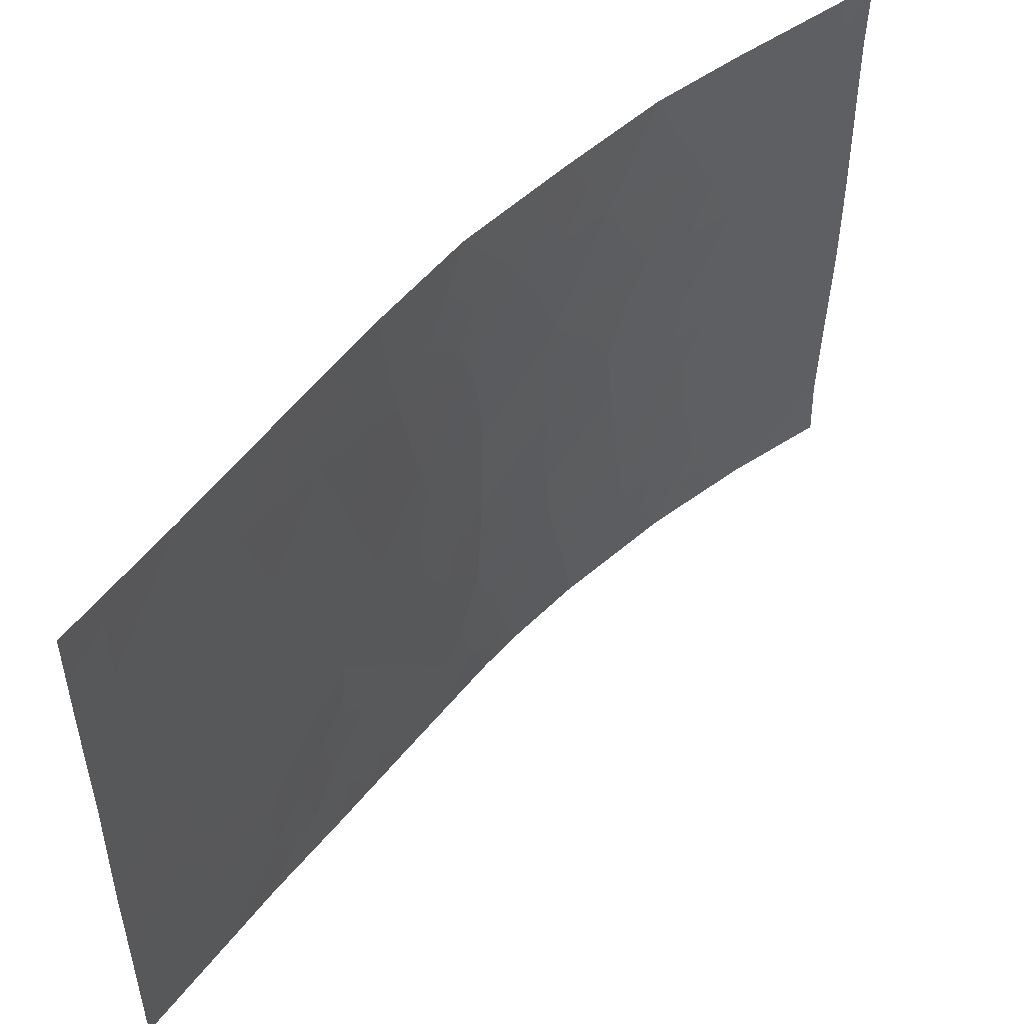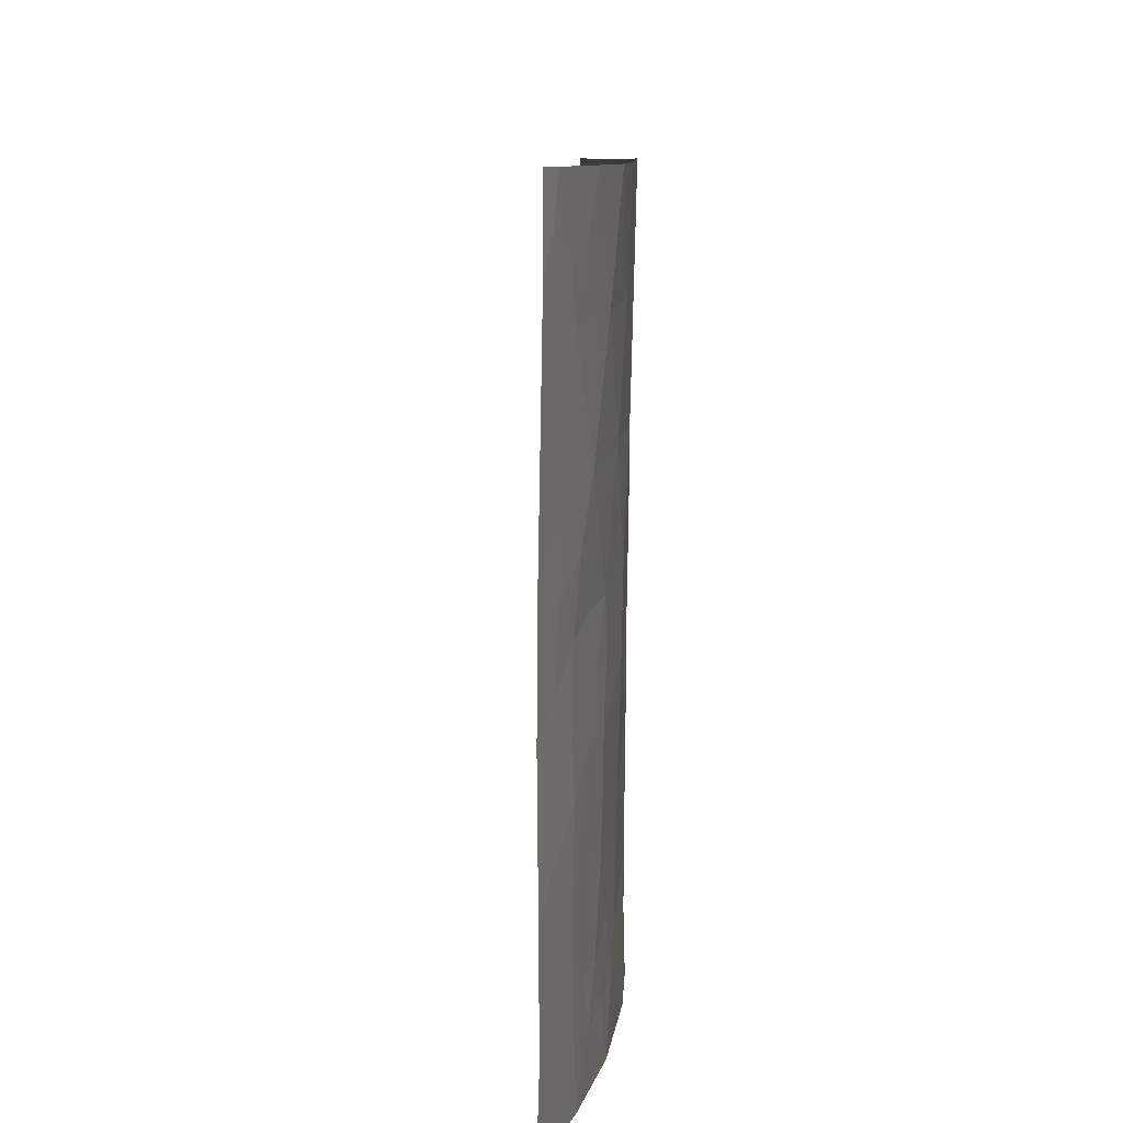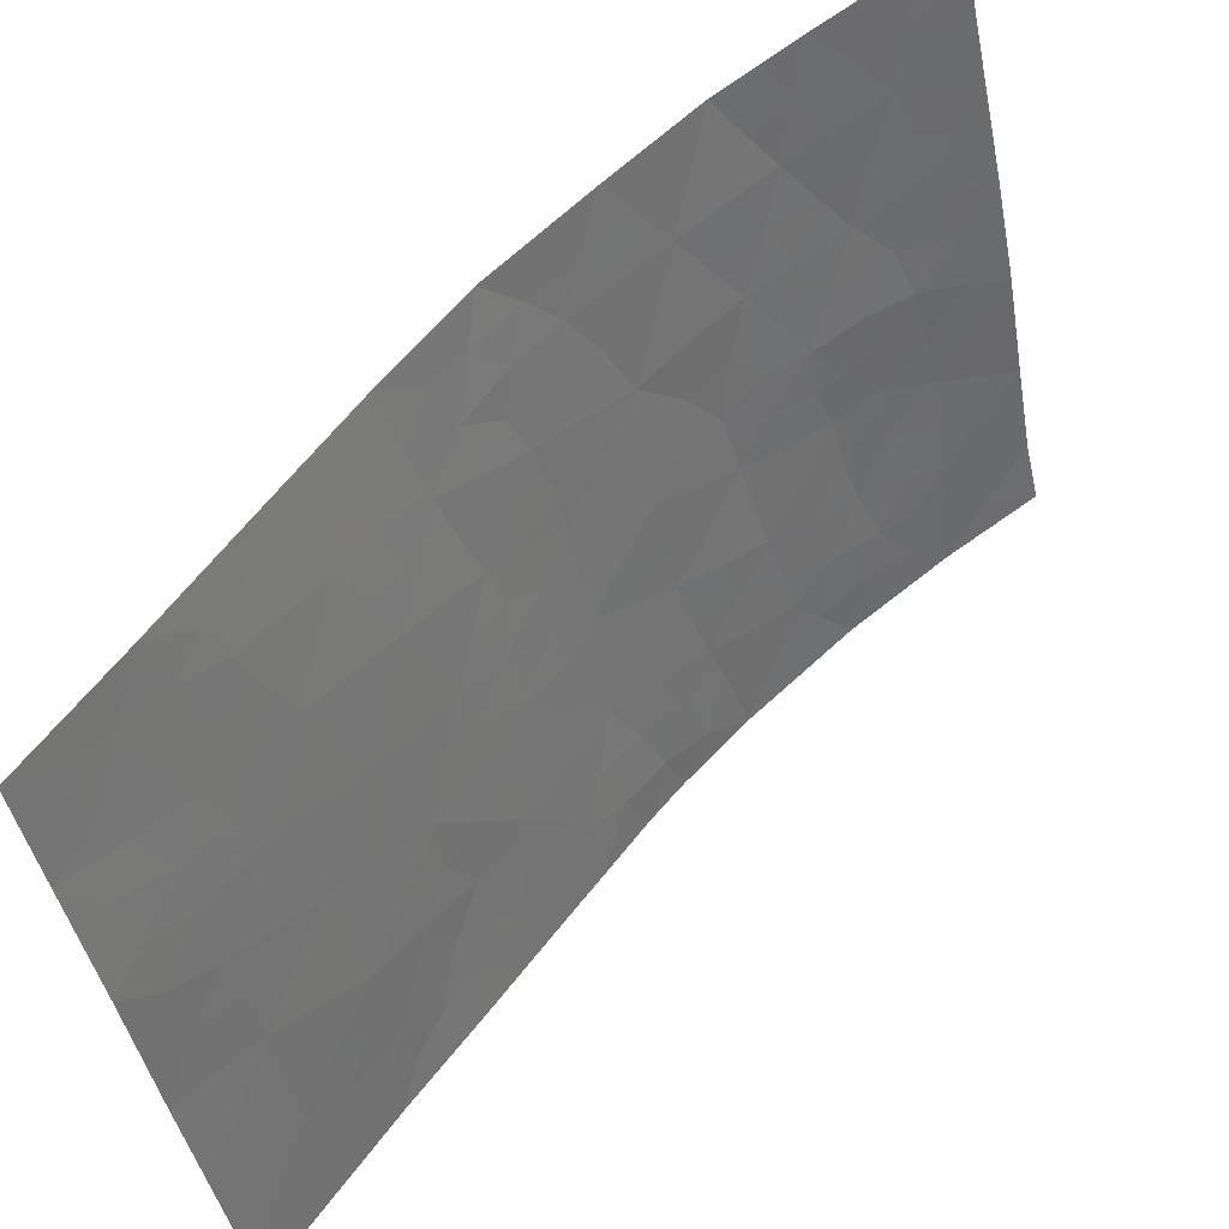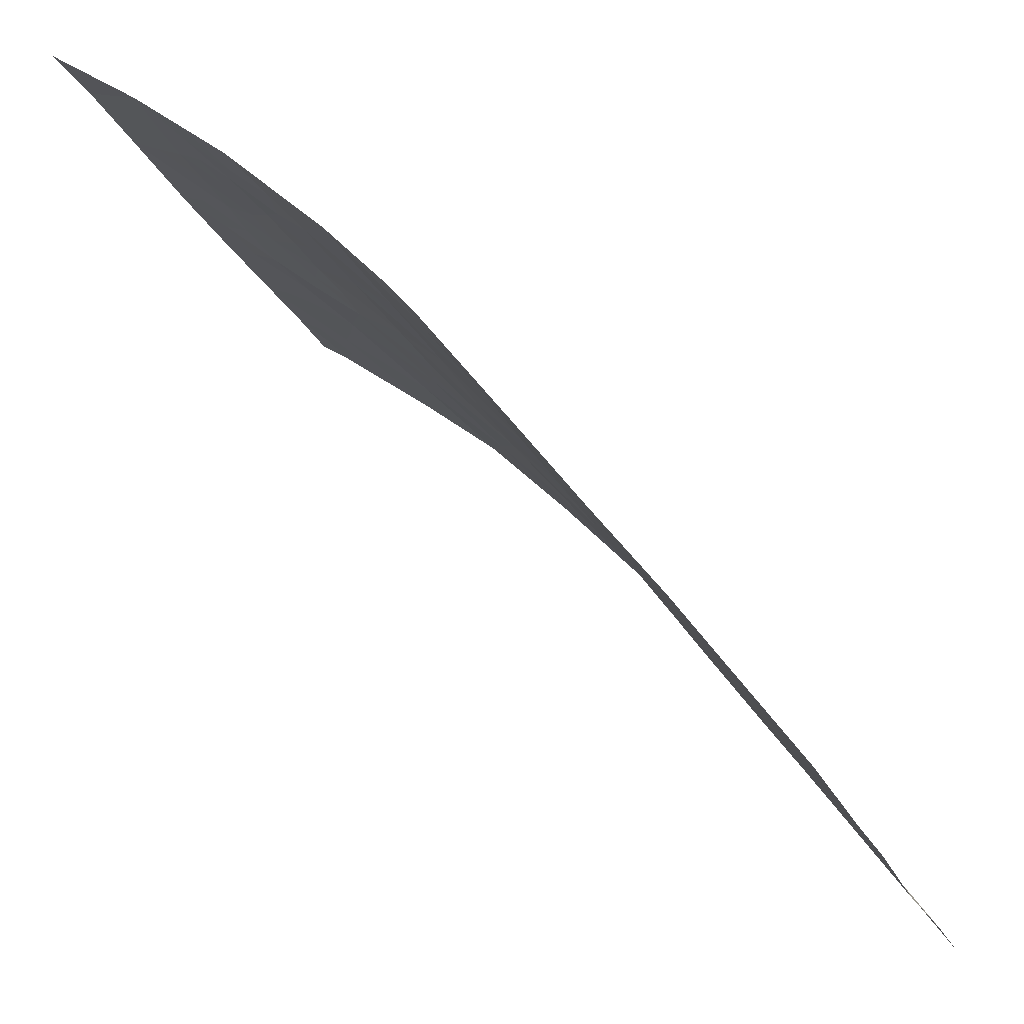
<metadata>
{"format":"obj","ext":"obj","renderer":"f3d","projection":"perspective","resolution":1024,"background":"white","views":[{"elev":-38.4,"azim":179.6,"up":"+Z"},{"elev":8.2,"azim":-40.3,"up":"+Y"},{"elev":-42.2,"azim":-169.7,"up":"+Z"},{"elev":-22.8,"azim":18.7,"up":"+Z"}]}
</metadata>
<code>
v 23.53 -42.81 100
v 29.06 -47.79 95.29
v 33.54 -48.98 89.65
v 34.04 -46.83 88.89
v 26.43 -47.2 97.8
v 26.62 -45.29 97.65
v 36.41 -40.04 85.77
v 35 -40.86 87.68
v 35.29 -45.77 87.22
v 34.23 -44.54 88.65
v 33.37 -43.27 89.84
v 31.57 -44.01 92.34
v 28.08 -44.75 96.34
v 30.57 -46.98 93.6
v 31.53 -45.16 92.35
v 29.32 -43.96 95.03
v 30.66 -41.12 93.6
v 36.4 -47.02 85.73
v 35.27 -47.94 87.27
v 29.86 -50 94.43
v 30.43 -50 93.74
v 23.58 -40.79 100
v 23.61 -39.27 100
v 24.95 -39.94 99.02
v 26.9 -50 97.39
v 34.35 -50 88.57
v 33.17 -50 90.11
v 25.15 -50 98.81
v 30.78 -37.95 93.62
v 29.08 -37.99 95.43
v 29.88 -39.62 94.56
v 27.53 -41.7 96.89
v 23.61 -38 100
v 24.17 -38 99.62
v 32.35 -49 91.22
v 26.77 -43.6 97.5
v 25.87 -41.82 98.31
v 36.37 -42.52 85.72
v 23.53 -46.95 100
v 23.49 -50 100
v 23.55 -48.73 100
v 26.07 -38 98.17
v 35.09 -50 87.56
v 35.33 -38.87 87.27
v 36.4 -38 85.77
v 35.44 -38 87.12
v 34.19 -39.48 88.81
v 33.78 -41.35 89.33
v 33.04 -39.84 90.43
v 31.54 -42.34 92.45
v 31.95 -47.15 91.73
v 28.75 -50 95.63
v 27.72 -48.4 96.62
v 30.5 -44.94 93.72
v 34.9 -38 87.87
v 36.41 -45.19 85.75
v 35.41 -43.73 87.04
v 32.03 -50 91.63
v 33.59 -37.99 89.76
v 23.51 -44.85 100
v 27.52 -38 97
v 26.73 -39.9 97.64
v 32.1 -37.98 91.9
v 36.4 -49.56 85.75
v 36.4 -50 85.76
v 30.04 -49.14 94.19
v 29.3 -45.89 95.05
v 32.63 -41.81 90.92
v 34.15 -48.55 88.81
v 27.9 -46.6 96.46
v 25.01 -47.93 98.91
v 29.21 -41.73 95.22
v 31.84 -40.39 92.12
v 30.47 -43.04 93.79
v 25.01 -45.92 98.93
v 32.22 -43.75 91.45
v 32.91 -45.43 90.47
v 34.54 -42.68 88.26
v 28.32 -39.8 96.17
v 23.55 -41.8 100
v 24.2 -41.38 99.54
v 24.34 -42.37 99.42
v 25.77 -46.45 98.33
v 25.75 -45.38 98.34
v 26.57 -46.27 97.69
v 36.39 -41.28 85.74
v 35.98 -41.1 86.31
v 33.49 -46.06 89.66
v 33.61 -44.97 89.51
v 34.13 -45.62 88.79
v 30.53 -45.89 93.66
v 30.97 -45.31 93.09
v 31.12 -46.12 92.88
v 29.91 -44.47 94.37
v 29.89 -43.48 94.42
v 30.48 -44 93.76
v 35.28 -46.85 87.25
v 35.84 -46.42 86.48
v 35.84 -47.52 86.5
v 24.18 -39.55 99.58
v 24.21 -40.44 99.55
v 23.6 -40.03 100
v 33.76 -50 89.34
v 34.03 -49.33 89
v 32.6 -50 90.87
v 26.03 -50 98.1
v 25.77 -49.2 98.31
v 29.93 -37.97 94.52
v 30.3 -38.77 94.12
v 29.49 -38.81 94.99
v 27.9 -42.55 96.53
v 27.51 -43.32 96.86
v 27.14 -42.61 97.21
v 24.03 -38.73 99.71
v 25.45 -40.89 98.63
v 25.87 -39.92 98.3
v 26.3 -40.86 97.97
v 28.18 -43.6 96.26
v 27.44 -44.16 96.91
v 29.9 -46.42 94.37
v 29.93 -45.44 94.36
v 24.32 -49.34 99.43
v 24.28 -48.36 99.45
v 25.05 -48.9 98.88
v 24.32 -50 99.4
v 28.61 -46.27 95.75
v 28 -45.69 96.39
v 28.69 -45.35 95.7
v 24.96 -41.75 98.98
v 24.74 -40.92 99.15
v 25.12 -38 98.9
v 25.5 -38.95 98.6
v 24.65 -38.87 99.26
v 34.59 -49.21 88.23
v 35.88 -39.85 86.5
v 35.66 -40.53 86.79
v 35.2 -39.89 87.43
v 35.9 -38.59 86.48
v 36.41 -39.02 85.77
v 34.58 -40.18 88.26
v 27.83 -50 96.51
v 27.34 -49.1 96.97
v 28.15 -49.1 96.2
v 28.35 -48.14 96
v 28.89 -48.81 95.47
v 30.98 -43.55 93.13
v 31.01 -44.48 93.06
v 34.73 -39.14 88.08
v 36.4 -46.1 85.74
v 35.87 -45.43 86.46
v 35.3 -42.58 87.2
v 34.95 -43.24 87.69
v 28.32 -41.66 96.1
v 28.64 -42.61 95.81
v 31.23 -50 92.68
v 31.72 -48.98 92.04
v 35.9 -44.38 86.41
v 35.34 -44.75 87.14
v 31.76 -46.22 92.01
v 31.3 -47.06 92.61
v 31.89 -43.02 91.94
v 31.41 -43.12 92.59
v 36.39 -43.85 85.73
v 35.92 -43.25 86.35
v 34.84 -44.14 87.83
v 34.75 -45.15 87.95
v 25.3 -42.81 98.72
v 26.31 -42.72 97.92
v 25.89 -43.64 98.2
v 23.52 -43.83 100
v 24.24 -44.35 99.48
v 27.03 -48.06 97.24
v 27.16 -46.92 97.14
v 27.78 -47.55 96.56
v 29.3 -50 95.03
v 29.39 -49.39 94.91
v 28.7 -38.87 95.8
v 27.92 -38.91 96.58
v 28.3 -37.99 96.22
v 32.93 -49.02 90.45
v 26.36 -38.95 97.94
v 27.35 -45.08 97
v 26.81 -44.5 97.48
v 32.4 -46.32 91.14
v 32.2 -45.39 91.43
v 33.57 -42.3 89.59
v 34.15 -42.03 88.81
v 33.95 -42.96 89.06
v 27.51 -39.85 96.91
v 27.15 -38.94 97.3
v 23.54 -47.84 100
v 24.27 -47.41 99.45
v 28.5 -47.19 95.87
v 35.92 -38 86.45
v 34.72 -48.3 88.02
v 35.21 -48.96 87.37
v 35.74 -50 86.66
v 35.77 -49.57 86.61
v 34.25 -37.99 88.82
v 33.87 -38.8 89.31
v 27.93 -40.76 96.52
v 27.12 -40.81 97.27
v 26.79 -38 97.59
v 32.85 -37.99 90.83
v 33.28 -38.89 90.14
v 32.46 -38.82 91.32
v 26.71 -41.77 97.59
v 32.96 -46.44 90.41
v 32.67 -47.3 90.81
v 25.71 -47.52 98.36
v 23.52 -45.9 100
v 24.24 -45.4 99.48
v 24.27 -46.43 99.46
v 25.02 -46.94 98.91
v 33.76 -47.82 89.32
v 34.28 -47.75 88.61
v 35.41 -41.58 87.08
v 34.69 -46.24 88.03
v 33.16 -44.29 90.12
v 33.78 -43.92 89.28
v 29.77 -47.4 94.5
v 29.21 -46.83 95.14
v 30.27 -48.1 93.93
v 29.57 -48.41 94.72
v 29.33 -44.94 95.03
v 28.73 -44.38 95.66
v 28.81 -43.5 95.6
v 31.34 -39.71 92.81
v 31.25 -40.78 92.87
v 30.84 -40.31 93.42
v 30.63 -39.58 93.69
v 30.25 -40.42 94.11
v 34.38 -41.12 88.52
v 33.99 -40.43 89.05
v 34.71 -47.32 88.01
v 31.01 -42.65 93.12
v 27.25 -45.97 97.07
v 28.74 -40.71 95.72
v 34.76 -41.8 87.98
v 31.53 -47.97 92.29
v 32.14 -48.06 91.49
v 30.53 -42.07 93.74
v 31.11 -41.74 93.02
v 30.92 -47.95 93.11
v 32.65 -48.22 90.83
v 33.17 -48.02 90.15
v 29.29 -42.93 95.1
v 32.44 -39.97 91.28
v 32.82 -40.82 90.69
v 32.25 -41.09 91.5
v 31.98 -39.27 91.99
v 35.82 -48.66 86.53
v 36.4 -48.29 85.74
v 31.44 -37.97 92.76
v 31.58 -38.74 92.54
v 31.03 -38.78 93.25
v 32.8 -43.53 90.64
v 32.44 -42.79 91.16
v 33 -42.55 90.37
v 32.07 -42.07 91.7
v 31.69 -41.4 92.28
v 24.95 -44.89 98.97
v 33.36 -47.07 89.85
v 33.63 -39.69 89.6
v 29.89 -42.43 94.46
v 29.99 -41.39 94.36
v 33.2 -41.58 90.12
v 32 -44.59 91.72
v 32.56 -44.52 90.97
v 33.41 -40.62 89.88
v 34.37 -43.56 88.48
v 29.1 -39.72 95.37
v 29.53 -40.59 94.91
v 25.64 -48.42 98.4
v 25.55 -44.42 98.49
v 24.37 -43.31 99.39
v 26.2 -44.45 97.98
v 30.67 -49.04 93.4
v 35.91 -42.14 86.36
v 31.2 -48.78 92.73
v 25.08 -43.86 98.85
v 34.37 -38.66 88.6
v 32.82 -39.08 90.8
v 26.19 -48.32 97.97
v 26.58 -49.01 97.63
f 80 81 82
f 7 86 87
f 88 89 90
f 91 92 93
f 94 95 96
f 97 98 99
f 100 101 102
f 103 3 104
f 27 105 180
f 108 109 110
f 111 112 113
f 33 34 114
f 115 116 117
f 118 119 112
f 91 120 121
f 122 123 124
f 122 28 125
f 126 127 128
f 129 130 115
f 131 132 133
f 135 136 137
f 138 139 135
f 148 137 140
f 141 142 143
f 144 145 143
f 96 146 147
f 15 92 147
f 149 98 150
f 111 153 154
f 157 150 158
f 93 159 160
f 161 12 162
f 163 157 164
f 57 151 164
f 165 158 166
f 167 168 169
f 167 82 129
f 170 276 171
f 173 174 172
f 175 52 176
f 177 178 179
f 116 132 181
f 182 183 119
f 184 159 185
f 186 187 188
f 178 189 190
f 191 192 123
f 174 193 144
f 134 104 69
f 194 45 138
f 55 46 44
f 195 196 134
f 197 43 198
f 201 202 189
f 101 130 81
f 203 190 181
f 204 205 283
f 207 113 168
f 208 209 184
f 274 210 284
f 114 133 100
f 211 212 213
f 214 192 213
f 117 202 207
f 69 215 216
f 217 136 87
f 166 218 90
f 219 220 89
f 21 20 66
f 124 274 107
f 120 221 222
f 221 223 224
f 225 94 121
f 126 222 193
f 226 118 227
f 226 225 128
f 228 229 230
f 231 230 232
f 140 233 234
f 97 235 218
f 236 162 146
f 195 216 235
f 201 238 153
f 151 239 217
f 156 240 241
f 236 242 243
f 223 244 278
f 240 244 160
f 176 145 224
f 245 246 180
f 247 227 154
f 248 249 250
f 248 251 206
f 252 198 196
f 252 99 253
f 237 182 127
f 257 258 259
f 250 260 261
f 245 241 209
f 214 83 210
f 212 171 262
f 263 208 88
f 229 261 243
f 264 205 200
f 242 265 266
f 246 263 215
f 95 247 265
f 255 251 228
f 259 267 186
f 147 12 15
f 219 269 257
f 269 185 268
f 267 249 270
f 258 161 260
f 234 270 264
f 152 165 271
f 188 271 220
f 187 233 239
f 109 256 231
f 177 110 272
f 238 272 273
f 266 273 232
f 276 1 82
f 1 80 82
f 80 22 81
f 5 83 85
f 83 75 84
f 4 88 90
f 88 77 89
f 90 89 10
f 14 91 93
f 91 54 92
f 93 92 15
f 54 94 96
f 94 16 95
f 96 95 74
f 19 97 99
f 97 9 98
f 99 98 18
f 23 100 102
f 100 24 101
f 102 101 22
f 26 103 104
f 103 27 3
f 105 35 180
f 35 105 58
f 107 285 106
f 107 106 28
f 30 108 110
f 108 29 109
f 110 109 31
f 32 111 113
f 111 118 112
f 113 112 36
f 33 114 23
f 37 115 117
f 115 24 116
f 117 116 62
f 118 13 119
f 112 119 36
f 54 91 121
f 91 14 120
f 121 120 67
f 28 122 124
f 122 41 123
f 124 123 71
f 41 122 40
f 125 40 122
f 67 126 128
f 126 70 127
f 128 127 13
f 37 129 115
f 115 130 24
f 34 131 133
f 131 42 132
f 133 132 24
f 26 134 43
f 44 135 137
f 137 136 8
f 44 138 135
f 138 45 139
f 135 139 7
f 47 148 140
f 148 44 137
f 140 137 8
f 52 141 143
f 141 25 142
f 143 142 53
f 53 144 143
f 144 2 145
f 143 145 52
f 54 96 147
f 96 74 146
f 147 146 12
f 147 92 54
f 55 44 148
f 56 149 150
f 149 18 98
f 150 98 9
f 78 151 152
f 57 152 151
f 118 111 154
f 111 32 153
f 154 153 72
f 58 155 156
f 155 21 278
f 156 155 280
f 57 157 158
f 157 56 150
f 158 150 9
f 21 66 278
f 14 93 160
f 93 15 159
f 160 159 51
f 50 161 162
f 161 76 12
f 38 163 164
f 163 56 157
f 164 157 57
f 10 165 166
f 165 57 158
f 166 158 9
f 167 37 168
f 37 167 129
f 167 281 276
f 60 170 171
f 170 1 276
f 171 276 281
f 25 285 142
f 142 172 53
f 5 173 172
f 173 70 174
f 172 174 53
f 20 176 66
f 176 20 175
f 30 177 179
f 177 79 178
f 179 178 61
f 27 180 3
f 62 116 181
f 116 24 132
f 181 132 42
f 13 182 119
f 182 6 183
f 119 183 36
f 77 184 185
f 184 51 159
f 185 159 15
f 11 186 188
f 186 48 187
f 188 187 78
f 61 178 190
f 178 79 189
f 190 189 62
f 41 191 123
f 191 39 192
f 123 192 71
f 53 174 144
f 174 70 193
f 144 193 2
f 134 26 104
f 69 104 3
f 46 138 44
f 138 46 194
f 69 195 134
f 195 19 196
f 134 196 43
f 65 198 64
f 198 65 197
f 59 199 200
f 199 55 282
f 79 201 189
f 201 32 202
f 189 202 62
f 22 101 81
f 101 24 130
f 81 130 129
f 42 203 181
f 203 61 190
f 181 190 62
f 63 204 206
f 204 59 205
f 37 207 168
f 207 32 113
f 168 113 36
f 77 208 184
f 184 209 51
f 274 71 210
f 284 210 5
f 23 114 100
f 114 34 133
f 100 133 24
f 39 211 213
f 211 60 212
f 213 212 75
f 75 214 213
f 214 71 192
f 213 192 39
f 37 117 207
f 117 62 202
f 207 202 32
f 69 3 215
f 216 215 4
f 279 217 87
f 217 8 136
f 10 166 90
f 166 9 218
f 90 218 4
f 77 219 89
f 219 11 220
f 89 220 10
f 28 124 107
f 124 71 274
f 67 120 222
f 120 14 221
f 222 221 2
f 2 221 224
f 221 14 223
f 224 223 66
f 67 225 121
f 225 16 94
f 121 94 54
f 70 126 193
f 126 67 222
f 193 222 2
f 16 226 227
f 226 13 118
f 13 226 128
f 226 16 225
f 128 225 67
f 256 228 231
f 228 73 229
f 230 229 17
f 31 231 232
f 232 230 17
f 47 140 234
f 140 8 233
f 234 233 48
f 9 97 218
f 97 19 235
f 218 235 4
f 74 236 146
f 236 50 162
f 146 162 12
f 19 195 235
f 195 69 216
f 235 216 4
f 85 6 237
f 173 237 70
f 32 201 153
f 201 79 238
f 153 238 72
f 279 151 217
f 151 78 239
f 217 239 8
f 58 156 35
f 35 156 241
f 241 240 51
f 50 236 243
f 236 74 242
f 243 242 17
f 66 223 278
f 223 14 244
f 278 244 280
f 51 240 160
f 240 280 244
f 160 244 14
f 284 5 172
f 66 176 224
f 176 52 145
f 224 145 2
f 35 245 180
f 245 209 246
f 180 246 3
f 72 247 154
f 247 16 227
f 154 227 118
f 73 248 250
f 248 49 249
f 250 249 68
f 49 248 283
f 248 73 251
f 19 252 196
f 252 64 198
f 196 198 43
f 64 252 253
f 252 19 99
f 253 99 18
f 29 254 256
f 254 63 255
f 70 237 127
f 237 6 182
f 127 182 13
f 11 257 259
f 257 76 258
f 259 258 68
f 73 250 261
f 250 68 260
f 261 260 50
f 245 35 241
f 209 241 51
f 71 214 210
f 214 75 83
f 210 83 5
f 75 212 262
f 212 60 171
f 262 171 281
f 4 263 88
f 263 209 208
f 88 208 77
f 17 229 243
f 229 73 261
f 243 261 50
f 47 264 200
f 264 49 205
f 200 205 59
f 17 242 266
f 242 74 265
f 266 265 72
f 3 246 215
f 246 209 263
f 215 263 4
f 74 95 265
f 95 16 247
f 265 247 72
f 256 255 228
f 255 63 251
f 228 251 73
f 11 259 186
f 259 68 267
f 186 267 48
f 12 76 268
f 11 219 257
f 219 77 269
f 257 269 76
f 76 269 268
f 269 77 185
f 268 185 15
f 48 267 270
f 267 68 249
f 270 249 49
f 68 258 260
f 258 76 161
f 260 161 50
f 6 84 277
f 47 234 264
f 234 48 270
f 264 270 49
f 78 152 271
f 152 57 165
f 271 165 10
f 11 188 220
f 188 78 271
f 220 271 10
f 78 187 239
f 187 48 233
f 239 233 8
f 31 109 231
f 109 29 256
f 79 177 272
f 177 30 110
f 272 110 31
f 72 238 273
f 238 79 272
f 273 272 31
f 17 266 232
f 266 72 273
f 232 273 31
f 167 276 82
f 164 279 38
f 285 107 284
f 256 254 255
f 275 262 281
f 231 228 230
f 275 277 84
f 84 75 262
f 6 277 183
f 277 275 169
f 275 84 262
f 12 268 15
f 279 87 86
f 129 82 81
f 279 86 38
f 169 281 167
f 169 168 36
f 183 277 36
f 169 36 277
f 200 199 282
f 155 278 280
f 279 164 151
f 282 55 148
f 156 280 240
f 206 251 63
f 275 281 169
f 47 282 148
f 200 282 47
f 204 283 206
f 285 25 106
f 49 283 205
f 283 248 206
f 284 107 274
f 142 285 172
f 285 284 172
f 85 83 84
f 85 84 6
f 7 136 135
f 85 237 173
f 5 85 173
f 87 136 7

</code>
